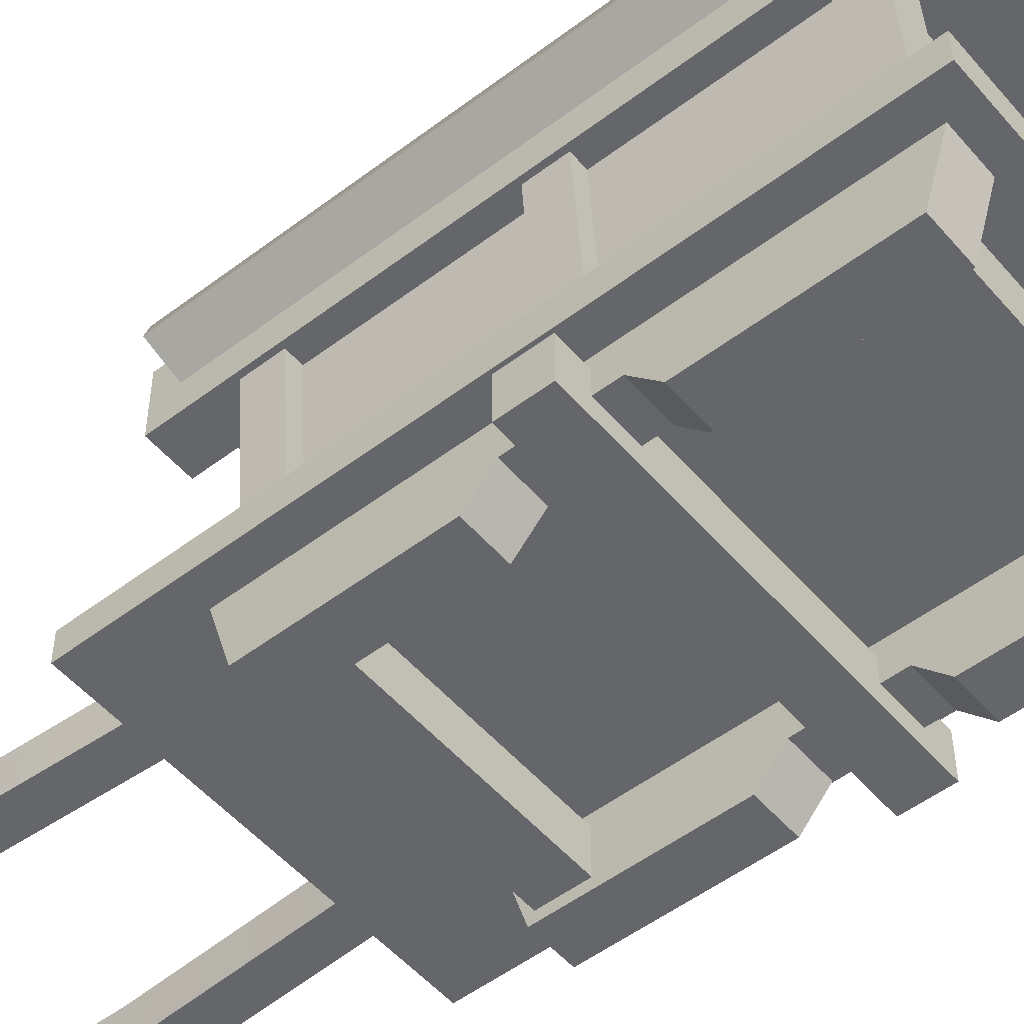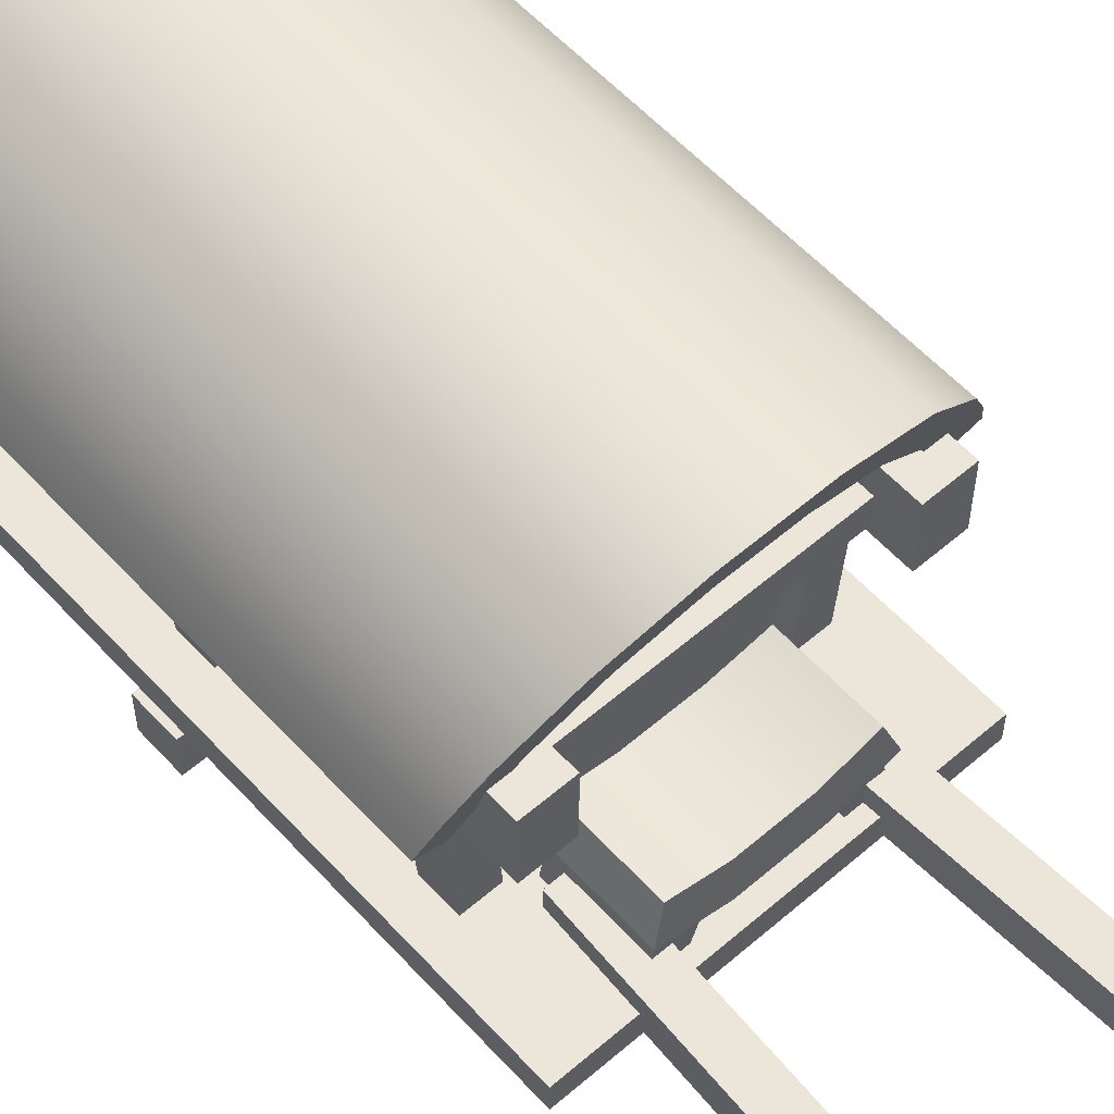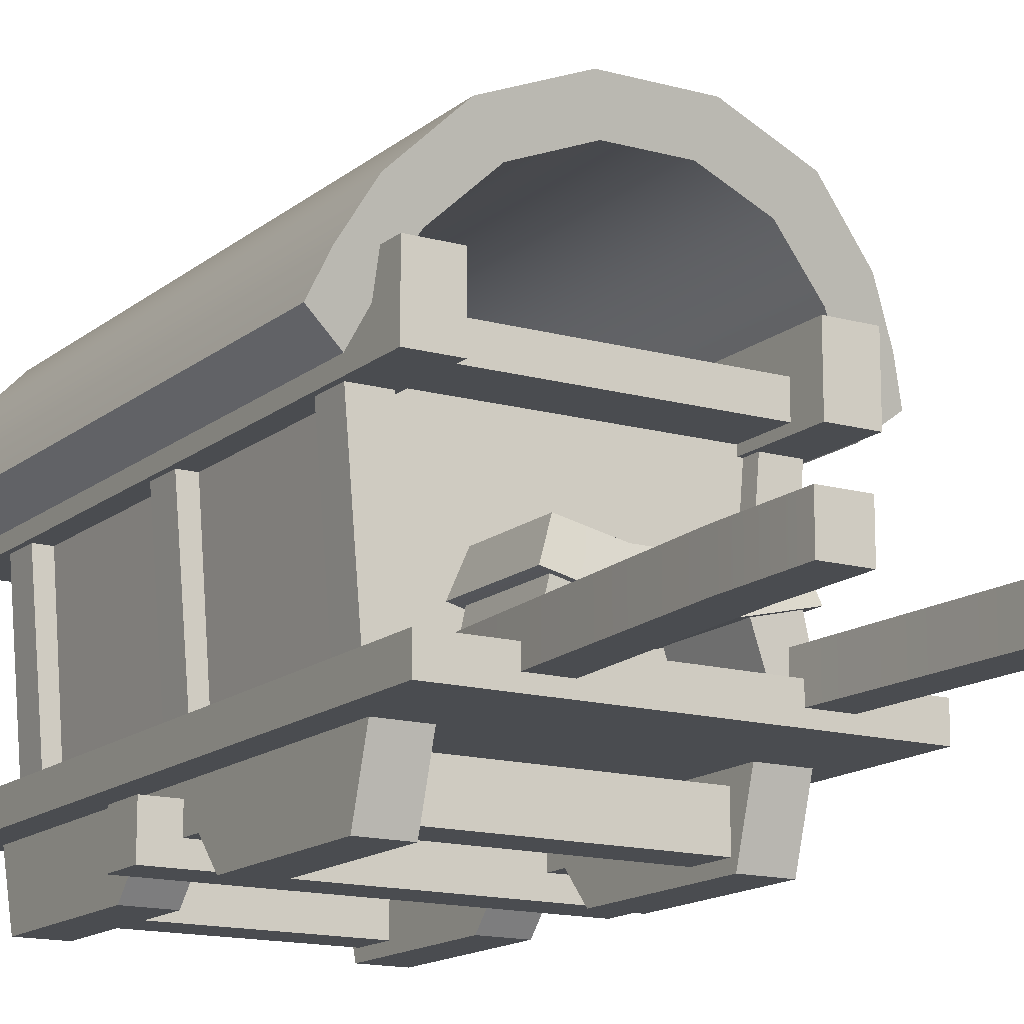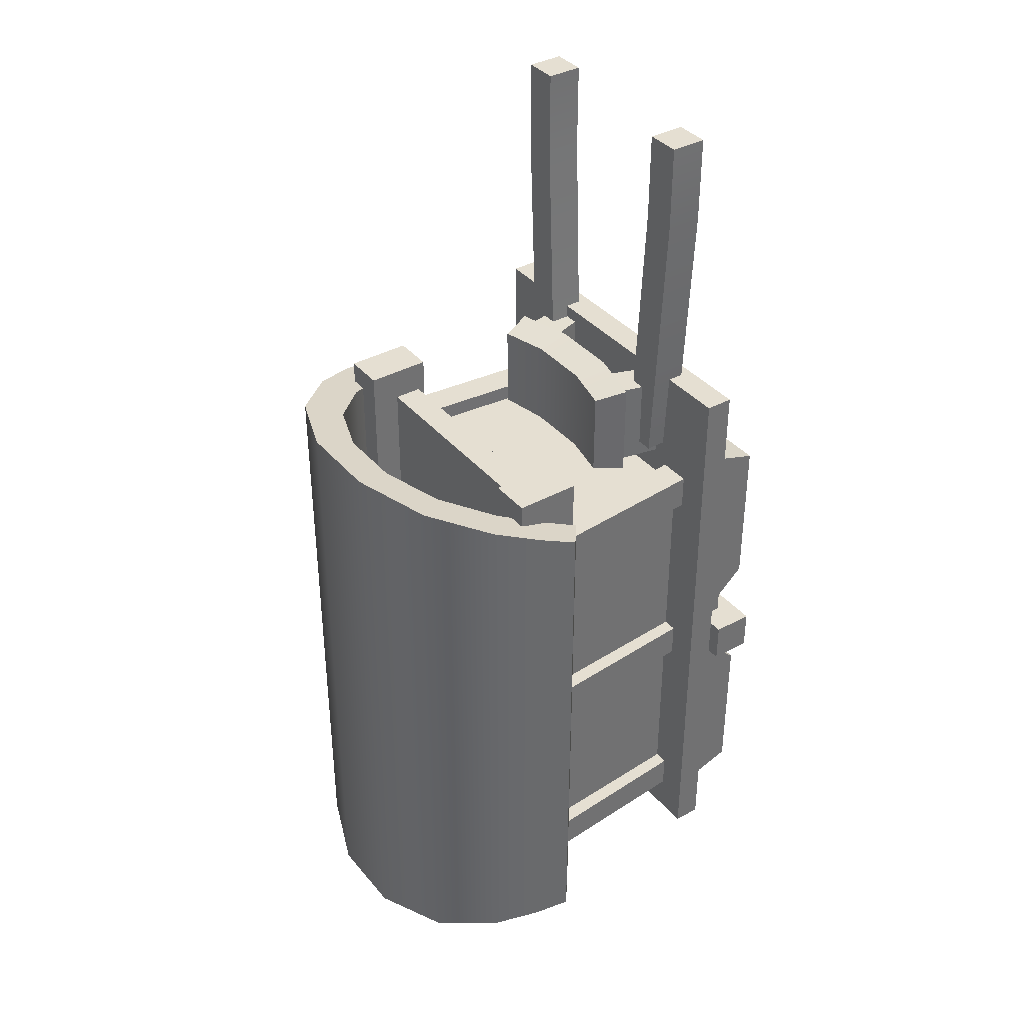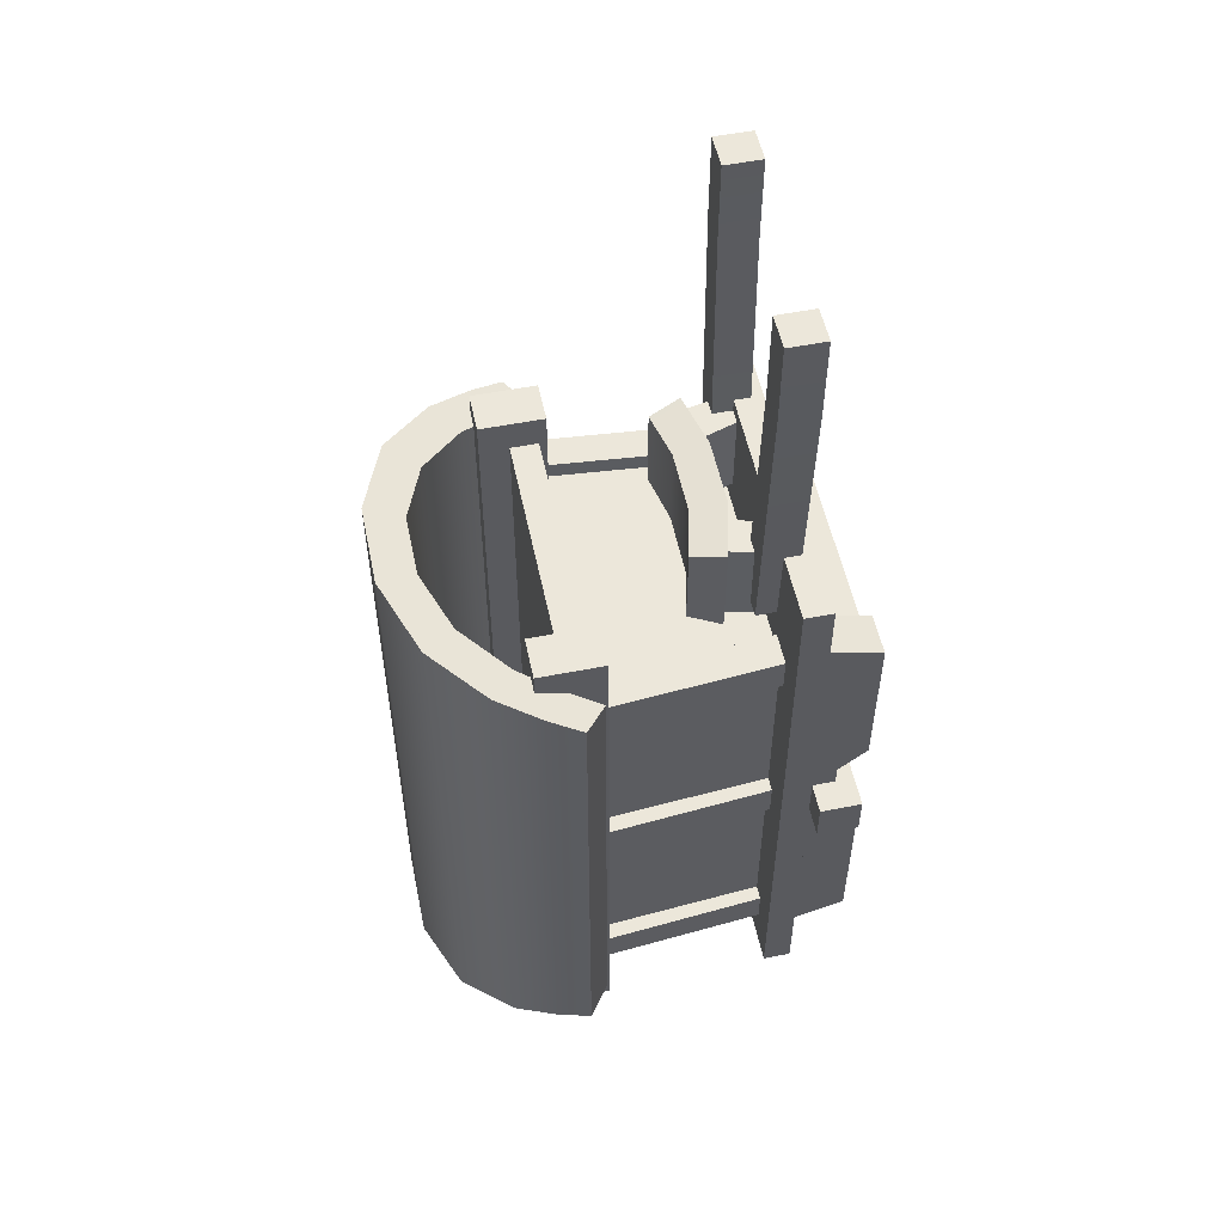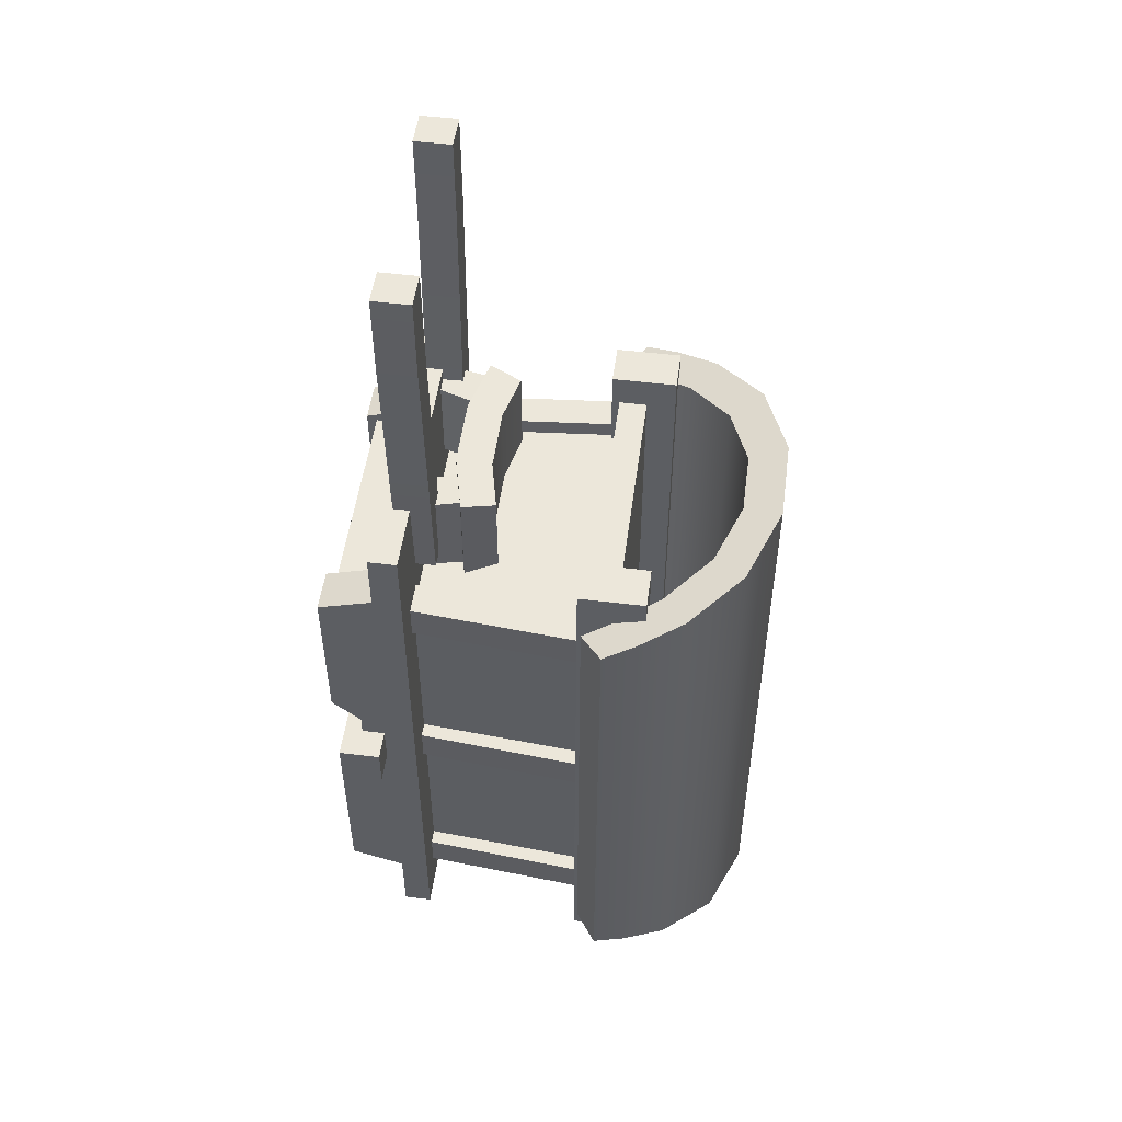
<metadata>
{"format":"obj","ext":"obj","renderer":"f3d","projection":"perspective","resolution":1024,"background":"white","views":[{"elev":-51.9,"azim":129.4,"up":"+Y"},{"elev":57.4,"azim":-41.8,"up":"+Y"},{"elev":-14.7,"azim":-31.1,"up":"+Y"},{"elev":37.5,"azim":-125.0,"up":"+Z"},{"elev":54.0,"azim":-101.8,"up":"+Z"},{"elev":51.4,"azim":97.6,"up":"+Z"}]}
</metadata>
<code>
o cart_green_full
v 0.1478 0.1619 0.3194
v 0.1478 0.1619 -0.3194
v 0.2063 0.1619 0.3194
v 0.2063 0.1619 -0.3194
v 0.2063 0.2588 0.3494
v 0.2063 0.2588 -0.3494
v 0.1478 0.2588 0.3494
v 0.1478 0.2588 -0.3494
v -0.2063 0.1619 0.3194
v -0.2063 0.1619 -0.3194
v -0.1478 0.1619 0.3194
v -0.1478 0.1619 -0.3194
v -0.1478 0.2588 0.3494
v -0.1478 0.2588 -0.3494
v -0.2063 0.2588 0.3494
v -0.2063 0.2588 -0.3494
v 0.1747 0.1761 -0.254
v -0.1747 0.1761 -0.254
v 0.1747 0.1761 -0.3125
v -0.1747 0.1761 -0.3125
v 0.1747 0.2346 -0.3125
v -0.1747 0.2346 -0.3125
v 0.1747 0.2346 -0.254
v -0.1747 0.2346 -0.254
v 0.1747 0.1761 0.3125
v -0.1747 0.1761 0.3125
v 0.1747 0.1761 0.254
v -0.1747 0.1761 0.254
v 0.1747 0.2346 0.254
v -0.1747 0.2346 0.254
v 0.1747 0.2346 0.3125
v -0.1747 0.2346 0.3125
v -0.2444 0.2492 0.4794
v -0.2444 0.2492 -0.3794
v 0.2444 0.2492 0.4794
v 0.2444 0.2492 -0.3794
v 0.2444 0.2884 0.4794
v 0.2444 0.2884 -0.3794
v -0.2444 0.2884 0.4794
v -0.2444 0.2884 -0.3794
v 0.1678 0.518 0.4257
v 0.1678 0.518 -0.4257
v 0.2263 0.518 0.4257
v 0.2263 0.518 -0.4257
v 0.2263 0.6088 0.4257
v 0.2263 0.6088 -0.4257
v 0.1678 0.6088 0.4257
v 0.1678 0.6088 -0.4257
v -0.2263 0.518 0.4257
v -0.2263 0.518 -0.4257
v -0.1678 0.518 0.4257
v -0.1678 0.518 -0.4257
v -0.1678 0.6088 0.4257
v -0.1678 0.6088 -0.4257
v -0.2263 0.6088 0.4257
v -0.2263 0.6088 -0.4257
v 0.1544 0.2871 0.02456
v 0.1544 0.2871 -0.02455
v 0.1996 0.2871 0.02456
v 0.1996 0.2871 -0.02455
v 0.2196 0.5225 0.02456
v 0.2196 0.5225 -0.02455
v 0.1744 0.5225 0.02456
v 0.1744 0.5225 -0.02455
v -0.1996 0.2871 0.02456
v -0.1996 0.2871 -0.02455
v -0.1544 0.2871 0.02456
v -0.1544 0.2871 -0.02455
v -0.1744 0.5225 0.02456
v -0.1744 0.5225 -0.02455
v -0.2196 0.5225 0.02456
v -0.2196 0.5225 -0.02455
v 0.1544 0.2871 -0.2754
v 0.1544 0.2871 -0.3246
v 0.1996 0.2871 -0.2754
v 0.1996 0.2871 -0.3246
v 0.2196 0.5225 -0.2754
v 0.2196 0.5225 -0.3246
v 0.1744 0.5225 -0.2754
v 0.1744 0.5225 -0.3246
v -0.1996 0.2871 -0.2754
v -0.1996 0.2871 -0.3246
v -0.1544 0.2871 -0.2754
v -0.1544 0.2871 -0.3246
v -0.1744 0.5225 -0.2754
v -0.1744 0.5225 -0.3246
v -0.2196 0.5225 -0.2754
v -0.2196 0.5225 -0.3246
v 0.1544 0.2871 0.3246
v 0.1544 0.2871 0.2754
v 0.1996 0.2871 0.3246
v 0.1996 0.2871 0.2754
v 0.2196 0.5225 0.3246
v 0.2196 0.5225 0.2754
v 0.1744 0.5225 0.3246
v 0.1744 0.5225 0.2754
v -0.1996 0.2871 0.3246
v -0.1996 0.2871 0.2754
v -0.1544 0.2871 0.3246
v -0.1544 0.2871 0.2754
v -0.1744 0.5225 0.3246
v -0.1744 0.5225 0.2754
v -0.2196 0.5225 0.3246
v -0.2196 0.5225 0.2754
v -0.2147 0.5288 0.3794
v -0.2147 0.5288 -0.3794
v 0.2147 0.5288 0.3794
v 0.2147 0.5288 -0.3794
v 0.2147 0.568 0.3794
v 0.2147 0.568 -0.3794
v -0.2147 0.568 0.3794
v -0.2147 0.568 -0.3794
v 0.1478 0.2019 0.05854
v 0.1478 0.1619 0.09442
v 0.1478 0.1619 -0.09442
v 0.1478 0.2019 -0.05854
v 0.2063 0.1619 -0.09442
v 0.2063 0.2019 -0.05854
v 0.2063 0.2019 0.05854
v 0.2063 0.1619 0.09442
v 0.1478 0.2588 0.05854
v 0.1478 0.2588 0.09442
v 0.1478 0.2588 -0.09442
v 0.1478 0.2588 -0.05854
v 0.2063 0.2588 -0.05854
v 0.2063 0.2588 -0.09442
v 0.2063 0.2588 0.09442
v 0.2063 0.2588 0.05854
v -0.2063 0.2019 0.05854
v -0.2063 0.1619 0.09442
v -0.2063 0.1619 -0.09442
v -0.2063 0.2019 -0.05854
v -0.1478 0.1619 -0.09442
v -0.1478 0.2019 -0.05854
v -0.1478 0.2019 0.05854
v -0.1478 0.1619 0.09442
v -0.2063 0.2588 0.05854
v -0.2063 0.2588 0.09442
v -0.2063 0.2588 -0.09442
v -0.2063 0.2588 -0.05854
v -0.1478 0.2588 -0.05854
v -0.1478 0.2588 -0.09442
v -0.1478 0.2588 0.09442
v -0.1478 0.2588 0.05854
v 0.2483 0.1761 0.02926
v -0.2483 0.1761 0.02926
v 0.2483 0.1761 -0.02926
v -0.2483 0.1761 -0.02926
v 0.2483 0.2346 -0.02926
v -0.2483 0.2346 -0.02926
v 0.2483 0.2346 0.02926
v -0.2483 0.2346 0.02926
v 0.1796 0.2871 0.3014
v 0.1796 0.2871 -0.3014
v 0.1996 0.5525 0.3014
v 0.1996 0.5525 -0.3014
v -0.1796 0.2871 0.3014
v -0.1796 0.2871 -0.3014
v -0.1996 0.5525 0.3014
v -0.1996 0.5525 -0.3014
v 0.08554 0.2795 0.4608
v 0.05626 0.3677 0.4612
v 0.08554 0.2795 0.3392
v 0.05626 0.3677 0.3388
v 0.1321 0.2813 0.4604
v 0.1106 0.3729 0.4629
v 0.1321 0.2813 0.3396
v 0.1106 0.3729 0.3371
v -0.1321 0.2813 0.4604
v -0.1106 0.3729 0.4629
v -0.1321 0.2813 0.3396
v -0.1106 0.3729 0.3371
v -0.08554 0.2795 0.4608
v -0.05626 0.3677 0.4612
v -0.08554 0.2795 0.3392
v -0.05626 0.3677 0.3388
v -0.1302 0.3513 0.4694
v -0.1137 0.3959 0.4613
v -0.1302 0.3513 0.3306
v -0.1137 0.3959 0.3387
v 0.1302 0.3513 0.4694
v 0.1137 0.3959 0.4613
v 0.1302 0.3513 0.3306
v 0.1137 0.3959 0.3387
v 0.04891 0.332 0.329
v -0.04891 0.332 0.329
v -0.04532 0.3804 0.3368
v 0.04532 0.3804 0.3368
v -0.04891 0.332 0.471
v 0.04891 0.332 0.471
v 0.04532 0.3804 0.4632
v -0.04532 0.3804 0.4632
v 0.1178 0.2656 0.7485
v 0.09778 0.2656 0.3615
v 0.1663 0.2656 0.7485
v 0.1463 0.2656 0.3615
v 0.1663 0.3164 0.7485
v 0.1463 0.3164 0.3615
v 0.1178 0.3164 0.7485
v 0.09778 0.3164 0.3615
v -0.1663 0.2656 0.7485
v -0.1463 0.2656 0.3615
v -0.1178 0.2656 0.7485
v -0.09777 0.2656 0.3615
v -0.1178 0.3164 0.7485
v -0.09777 0.3164 0.3615
v -0.1663 0.3164 0.7485
v -0.1463 0.3164 0.3615
v 0.1178 0.2656 0.8685
v 0.1663 0.2656 0.8685
v 0.1663 0.3164 0.8685
v 0.1178 0.3164 0.8685
v -0.1663 0.2656 0.8685
v -0.1178 0.2656 0.8685
v -0.1178 0.3164 0.8685
v -0.1663 0.3164 0.8685
v 0.2239 0.5706 0.3822
v 0.2239 0.5706 -0.3822
v -0.2239 0.5706 0.3822
v -0.2239 0.5706 -0.3822
v -0.2662 0.602 -0.3912
v -0.2662 0.602 0.3912
v 0.1911 0.6271 0.3984
v -0.1911 0.6271 0.3984
v 0.1288 0.6876 0.4156
v 0.04513 0.7194 0.4246
v -0.04513 0.7194 0.4246
v -0.1288 0.6876 0.4156
v -0.1911 0.6271 -0.3984
v 0.1911 0.6271 -0.3984
v -0.1288 0.6876 -0.4156
v -0.04513 0.7194 -0.4246
v 0.04512 0.7194 -0.4246
v 0.1288 0.6876 -0.4156
v 0.2662 0.602 -0.3912
v 0.2662 0.602 0.3912
v 0.1643 0.7318 0.4282
v 0.2343 0.6619 0.4083
v 0.2343 0.6619 -0.4083
v 0.1643 0.7318 -0.4282
v 0.05903 0.772 0.4397
v 0.05902 0.772 -0.4397
v -0.05903 0.772 0.4397
v -0.05903 0.772 -0.4397
v -0.1643 0.7318 0.4282
v -0.1643 0.7318 -0.4282
v -0.2343 0.6619 0.4083
v -0.2343 0.6619 -0.4083
v 0.2839 0.5568 -0.3783
v 0.2839 0.5568 0.3783
v -0.2442 0.5254 0.3693
v -0.2442 0.5254 -0.3694
v 0.2442 0.5254 -0.3694
v 0.2442 0.5254 0.3693
v -0.2839 0.5568 0.3783
v -0.2839 0.5568 -0.3783
f 5 7 1 3
f 4 2 8 6
f 119 118 125 128
f 117 4 6 126
f 115 2 4 117
f 115 123 8 2
f 13 15 9 11
f 12 10 16 14
f 135 134 141 144
f 133 12 14 142
f 131 10 12 133
f 113 116 118 119
f 20 22 21 19
f 18 20 19 17
f 23 24 18 17
f 28 30 29 27
f 26 28 27 25
f 31 32 26 25
f 37 39 33 35
f 36 34 40 38
f 35 36 38 37
f 33 34 36 35
f 33 39 40 34
f 39 37 38 40
f 45 47 41 43
f 44 42 48 46
f 43 44 46 45
f 41 42 44 43
f 41 47 48 42
f 47 45 46 48
f 53 55 49 51
f 52 50 56 54
f 51 52 54 53
f 49 50 52 51
f 49 55 56 50
f 55 53 54 56
f 61 63 57 59
f 60 58 64 62
f 59 60 62 61
f 76 74 80 78
f 57 63 64 58
f 73 79 80 74
f 69 71 65 67
f 68 66 72 70
f 67 68 70 69
f 77 79 73 75
f 65 71 72 66
f 75 76 78 77
f 85 87 81 83
f 84 82 88 86
f 83 84 86 85
f 81 87 88 82
f 92 90 96 94
f 89 95 96 90
f 93 95 89 91
f 91 92 94 93
f 101 103 97 99
f 100 98 104 102
f 99 100 102 101
f 97 103 104 98
f 109 111 105 107
f 108 106 112 110
f 107 108 110 109
f 105 106 108 107
f 105 111 112 106
f 111 109 110 112
f 1 7 122 114
f 113 121 124 116
f 9 130 136 11
f 3 120 127 5
f 129 132 134 135
f 131 139 16 10
f 9 15 138 130
f 129 137 140 132
f 11 136 143 13
f 121 113 114 122
f 123 115 116 124
f 113 119 120 114
f 115 117 118 116
f 119 128 127 120
f 117 126 125 118
f 137 129 130 138
f 139 131 132 140
f 129 135 136 130
f 131 133 134 132
f 135 144 143 136
f 133 142 141 134
f 1 114 120 3
f 148 150 149 147
f 146 148 147 145
f 151 152 146 145
f 150 152 151 149
f 145 147 149 151
f 148 146 152 150
f 153 154 156 155
f 155 156 160 159
f 153 155 159 157
f 156 154 158 160
f 157 159 160 158
f 161 162 164 163
f 163 164 168 167
f 167 168 166 165
f 165 166 162 161
f 163 167 165 161
f 169 170 172 171
f 171 172 176 175
f 175 176 174 173
f 173 174 170 169
f 171 175 173 169
f 177 178 180 179
f 185 188 184 183
f 183 184 182 181
f 189 192 178 177
f 185 183 181 190
f 187 180 178 192
f 184 188 191 182
f 188 187 192 191
f 179 186 189 177
f 181 182 191 190
f 191 192 189 190
f 179 180 187 186
f 188 185 186 187
f 186 185 190 189
f 203 205 215 214
f 196 194 200 198
f 195 196 198 197
f 193 194 196 195
f 193 199 200 194
f 199 197 198 200
f 205 207 216 215
f 204 202 208 206
f 203 204 206 205
f 201 202 204 203
f 201 207 208 202
f 207 205 206 208
f 211 212 209 210
f 215 216 213 214
f 201 203 214 213
f 199 193 209 212
f 197 199 212 211
f 195 197 211 210
f 193 195 210 209
f 207 201 213 216
f 238 236 235 239
f 223 230 218 217
f 223 225 234 230
f 225 226 233 234
f 226 227 232 233
f 227 228 231 232
f 228 224 229 231
f 219 220 229 224
f 238 239 240 237
f 237 240 242 241
f 241 242 244 243
f 243 244 246 245
f 245 246 248 247
f 222 247 248 221
f 233 232 244 242
f 219 224 247 222
f 230 234 240 239
f 229 220 221 248
f 222 221 256 255
f 228 227 243 245
f 223 217 236 238
f 220 219 251 252
f 232 231 246 244
f 226 225 237 241
f 218 230 239 235
f 234 233 242 240
f 224 228 245 247
f 231 229 248 246
f 227 226 241 243
f 225 223 238 237
f 252 251 255 256
f 254 253 249 250
f 219 222 255 251
f 217 218 253 254
f 218 235 249 253
f 235 236 250 249
f 236 217 254 250
f 221 220 252 256

</code>
